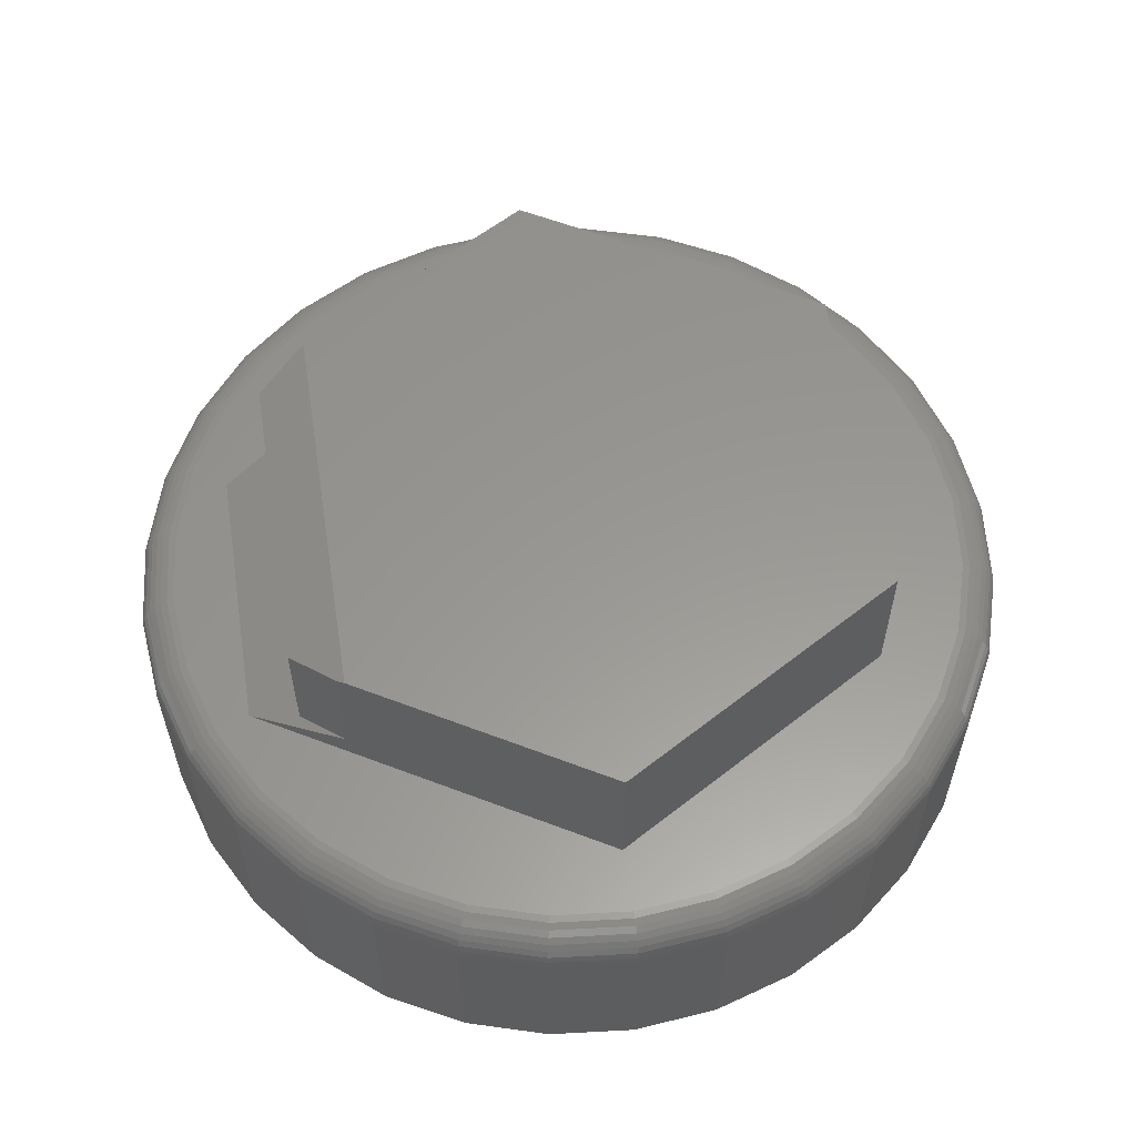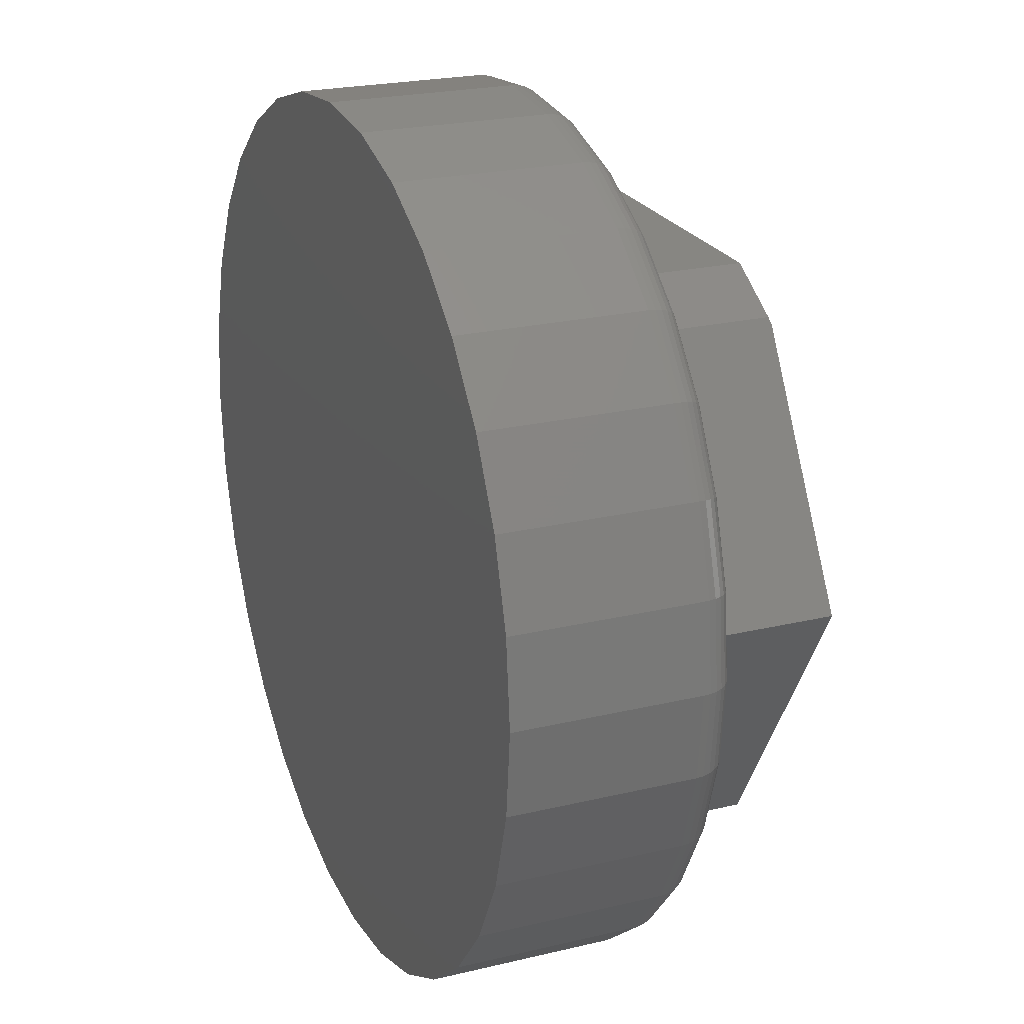
<metadata>
{"format":"stl","ext":"stl","renderer":"f3d","projection":"perspective","resolution":1024,"background":"white","views":[{"elev":58.8,"azim":-98.8,"up":"+Z"},{"elev":23.0,"azim":-112.2,"up":"+Y"}]}
</metadata>
<code>
# stl→obj: 340 verts, 676 faces
v 0.2626 0.499 0.6016
v 0.2626 0.499 0.3984
v -0.2626 0.499 0.6016
v -0.2626 0.499 0.3984
v -0.3294 0.4248 0.4187
v -0.3363 0.4131 0.625
v -0.3294 0.4248 0.6218
v -0.5781 0 0.625
v -0.5781 0 0.375
v -0.2357 0.585 0.375
v 0.5781 5.551e-17 0.375
v 0.2357 0.585 0.375
v 0.3294 0.4248 0.4187
v 0.3294 0.4248 0.6218
v 0.3363 0.4131 0.625
v 0.5781 2.776e-17 0.625
v 0.286 -0.499 0.625
v -0.286 -0.499 0.625
v 0.286 -0.499 0.375
v -0.286 -0.499 0.375
v -0.1278 0.682 0.375
v -0.2582 0.6425 0.375
v -0.3784 0.5782 0.375
v -0.6875 -5.721e-16 0.375
v -0.6741 -0.1357 0.375
v -0.6346 -0.2661 0.375
v -0.5703 -0.3863 0.375
v -0.4838 -0.4917 0.375
v -0.3784 -0.5782 0.375
v -0.2582 -0.6425 0.375
v -0.1278 -0.682 0.375
v 0.007895 -0.6954 0.375
v 0.1436 -0.682 0.375
v 0.274 -0.6425 0.375
v 0.3942 -0.5782 0.375
v -0.4838 0.4917 0.375
v -0.5703 0.3863 0.375
v -0.6346 0.2661 0.375
v -0.6741 0.1357 0.375
v 0.6899 -0.1357 0.375
v 0.7033 4.077e-16 0.375
v 0.6899 0.1357 0.375
v 0.6504 0.2661 0.375
v 0.5861 0.3863 0.375
v 0.4996 0.4917 0.375
v 0.3942 0.5782 0.375
v 0.4996 -0.4917 0.375
v 0.5861 -0.3863 0.375
v 0.6504 -0.2661 0.375
v 0.007895 0.6954 0.375
v 0.1436 0.682 0.375
v 0.274 0.6425 0.375
v -0.6997 3.331e-16 0.3738
v -0.6861 0.138 0.3738
v -0.7114 2.776e-16 0.3702
v -0.6976 0.1403 0.3702
v -0.7222 2.776e-16 0.3645
v -0.7082 0.1424 0.3645
v -0.7317 3.331e-16 0.3567
v -0.7175 0.1443 0.3567
v -0.7395 3.331e-16 0.3472
v -0.7251 0.1458 0.3472
v -0.7452 2.776e-16 0.3364
v -0.7308 0.1469 0.3364
v -0.7488 2.776e-16 0.3247
v -0.7343 0.1476 0.3247
v -0.75 9.281e-17 0.3125
v -0.7354 0.1479 0.3125
v 0.7019 0.138 0.3738
v 0.7155 0 0.3738
v 0.7134 0.1403 0.3702
v 0.7272 0 0.3702
v 0.724 0.1424 0.3645
v 0.738 0 0.3645
v 0.7333 0.1443 0.3567
v 0.7475 0 0.3567
v 0.7409 0.1458 0.3472
v 0.7553 0 0.3472
v 0.7466 0.1469 0.3364
v 0.761 0 0.3364
v 0.75 0.1476 0.3247
v 0.7646 0 0.3247
v 0.7512 0.1479 0.3125
v 0.7658 -8.588e-16 0.3125
v 0.6616 0.2708 0.3738
v 0.6725 0.2753 0.3702
v 0.6824 0.2794 0.3645
v 0.6912 0.283 0.3567
v 0.6984 0.286 0.3472
v 0.7037 0.2882 0.3364
v 0.707 0.2896 0.3247
v 0.7081 0.29 0.3125
v 0.5962 0.3931 0.3738
v 0.606 0.3996 0.3702
v 0.615 0.4056 0.3645
v 0.6228 0.4109 0.3567
v 0.6293 0.4152 0.3472
v 0.6341 0.4184 0.3364
v 0.6371 0.4204 0.3247
v 0.6381 0.4211 0.3125
v 0.5082 0.5003 0.3738
v 0.5165 0.5086 0.3702
v 0.5242 0.5163 0.3645
v 0.5309 0.523 0.3567
v 0.5364 0.5285 0.3472
v 0.5404 0.5325 0.3364
v 0.543 0.5351 0.3247
v 0.5438 0.5359 0.3125
v 0.401 0.5883 0.3738
v 0.4075 0.5981 0.3702
v 0.4135 0.6071 0.3645
v 0.4188 0.6149 0.3567
v 0.4231 0.6214 0.3472
v 0.4263 0.6262 0.3364
v 0.4283 0.6292 0.3247
v 0.429 0.6302 0.3125
v 0.2787 0.6537 0.3738
v 0.2832 0.6646 0.3702
v 0.2873 0.6745 0.3645
v 0.2909 0.6833 0.3567
v 0.2939 0.6905 0.3472
v 0.2961 0.6958 0.3364
v 0.2975 0.6991 0.3247
v 0.2979 0.7002 0.3125
v 0.1459 0.694 0.3738
v 0.1482 0.7055 0.3702
v 0.1503 0.7161 0.3645
v 0.1522 0.7254 0.3567
v 0.1537 0.733 0.3472
v 0.1548 0.7387 0.3364
v 0.1555 0.7422 0.3247
v 0.1558 0.7433 0.3125
v 0.007895 0.7076 0.3738
v 0.007895 0.7193 0.3702
v 0.007895 0.7301 0.3645
v 0.007895 0.7396 0.3567
v 0.007895 0.7474 0.3472
v 0.007895 0.7531 0.3364
v 0.007895 0.7567 0.3247
v 0.007895 0.7579 0.3125
v -0.1301 0.694 0.3738
v -0.1324 0.7055 0.3702
v -0.1345 0.7161 0.3645
v -0.1364 0.7254 0.3567
v -0.1379 0.733 0.3472
v -0.139 0.7387 0.3364
v -0.1397 0.7422 0.3247
v -0.14 0.7433 0.3125
v -0.2629 0.6537 0.3738
v -0.2674 0.6646 0.3702
v -0.2715 0.6745 0.3645
v -0.2751 0.6833 0.3567
v -0.2781 0.6905 0.3472
v -0.2803 0.6958 0.3364
v -0.2817 0.6991 0.3247
v -0.2821 0.7002 0.3125
v -0.3852 0.5883 0.3738
v -0.3917 0.5981 0.3702
v -0.3977 0.6071 0.3645
v -0.403 0.6149 0.3567
v -0.4073 0.6214 0.3472
v -0.4105 0.6262 0.3364
v -0.4125 0.6292 0.3247
v -0.4132 0.6302 0.3125
v -0.4924 0.5003 0.3738
v -0.5007 0.5086 0.3702
v -0.5084 0.5163 0.3645
v -0.5151 0.523 0.3567
v -0.5206 0.5285 0.3472
v -0.5247 0.5325 0.3364
v -0.5272 0.5351 0.3247
v -0.528 0.5359 0.3125
v -0.5804 0.3931 0.3738
v -0.5902 0.3996 0.3702
v -0.5992 0.4056 0.3645
v -0.6071 0.4109 0.3567
v -0.6135 0.4152 0.3472
v -0.6183 0.4184 0.3364
v -0.6213 0.4204 0.3247
v -0.6223 0.4211 0.3125
v -0.6458 0.2708 0.3738
v -0.6567 0.2753 0.3702
v -0.6666 0.2794 0.3645
v -0.6754 0.283 0.3567
v -0.6826 0.286 0.3472
v -0.6879 0.2882 0.3364
v -0.6912 0.2896 0.3247
v -0.6923 0.29 0.3125
v 0.7658 0 0
v 0.7512 -0.1479 0
v 0.7512 -0.1479 0.3125
v 0.7081 -0.29 0
v 0.7081 -0.29 0.3125
v 0.6381 -0.4211 0
v 0.6381 -0.4211 0.3125
v 0.5438 -0.5359 0
v 0.5438 -0.5359 0.3125
v 0.429 -0.6302 0
v 0.429 -0.6302 0.3125
v 0.2979 -0.7002 0
v 0.2979 -0.7002 0.3125
v 0.1558 -0.7433 0
v 0.1558 -0.7433 0.3125
v 0.007895 -0.7579 0
v 0.007895 -0.7579 0.3125
v -0.14 -0.7433 0
v -0.14 -0.7433 0.3125
v -0.2821 -0.7002 0
v -0.2821 -0.7002 0.3125
v -0.4132 -0.6302 0
v -0.4132 -0.6302 0.3125
v -0.528 -0.5359 0
v -0.528 -0.5359 0.3125
v -0.6223 -0.4211 0
v -0.6223 -0.4211 0.3125
v -0.6923 -0.29 0
v -0.6923 -0.29 0.3125
v -0.7354 -0.1479 0
v -0.7354 -0.1479 0.3125
v -0.75 9.281e-17 0
v -0.7354 0.1479 0
v -0.6923 0.29 0
v -0.6223 0.4211 0
v -0.528 0.5359 0
v -0.4132 0.6302 0
v -0.2821 0.7002 0
v -0.14 0.7433 0
v 0.007895 0.7579 0
v 0.1558 0.7433 0
v 0.2979 0.7002 0
v 0.429 0.6302 0
v 0.5438 0.5359 0
v 0.6381 0.4211 0
v 0.7081 0.29 0
v 0.7512 0.1479 0
v 0.7019 -0.138 0.3738
v 0.7134 -0.1403 0.3702
v 0.724 -0.1424 0.3645
v 0.7333 -0.1443 0.3567
v 0.7409 -0.1458 0.3472
v 0.7466 -0.1469 0.3364
v 0.75 -0.1476 0.3247
v -0.6861 -0.138 0.3738
v -0.6976 -0.1403 0.3702
v -0.7082 -0.1424 0.3645
v -0.7175 -0.1443 0.3567
v -0.7251 -0.1458 0.3472
v -0.7308 -0.1469 0.3364
v -0.7343 -0.1476 0.3247
v -0.6458 -0.2708 0.3738
v -0.6567 -0.2753 0.3702
v -0.6666 -0.2794 0.3645
v -0.6754 -0.283 0.3567
v -0.6826 -0.286 0.3472
v -0.6879 -0.2882 0.3364
v -0.6912 -0.2896 0.3247
v -0.5804 -0.3931 0.3738
v -0.5902 -0.3996 0.3702
v -0.5992 -0.4056 0.3645
v -0.6071 -0.4109 0.3567
v -0.6135 -0.4152 0.3472
v -0.6183 -0.4184 0.3364
v -0.6213 -0.4204 0.3247
v -0.4924 -0.5003 0.3738
v -0.5007 -0.5086 0.3702
v -0.5084 -0.5163 0.3645
v -0.5151 -0.523 0.3567
v -0.5206 -0.5285 0.3472
v -0.5247 -0.5325 0.3364
v -0.5272 -0.5351 0.3247
v -0.3852 -0.5883 0.3738
v -0.3917 -0.5981 0.3702
v -0.3977 -0.6071 0.3645
v -0.403 -0.6149 0.3567
v -0.4073 -0.6214 0.3472
v -0.4105 -0.6262 0.3364
v -0.4125 -0.6292 0.3247
v -0.2629 -0.6537 0.3738
v -0.2674 -0.6646 0.3702
v -0.2715 -0.6745 0.3645
v -0.2751 -0.6833 0.3567
v -0.2781 -0.6905 0.3472
v -0.2803 -0.6958 0.3364
v -0.2817 -0.6991 0.3247
v -0.1301 -0.694 0.3738
v -0.1324 -0.7055 0.3702
v -0.1345 -0.7161 0.3645
v -0.1364 -0.7254 0.3567
v -0.1379 -0.733 0.3472
v -0.139 -0.7387 0.3364
v -0.1397 -0.7422 0.3247
v 0.007895 -0.7076 0.3738
v 0.007895 -0.7193 0.3702
v 0.007895 -0.7301 0.3645
v 0.007895 -0.7396 0.3567
v 0.007895 -0.7474 0.3472
v 0.007895 -0.7531 0.3364
v 0.007895 -0.7567 0.3247
v 0.1459 -0.694 0.3738
v 0.1482 -0.7055 0.3702
v 0.1503 -0.7161 0.3645
v 0.1522 -0.7254 0.3567
v 0.1537 -0.733 0.3472
v 0.1548 -0.7387 0.3364
v 0.1555 -0.7422 0.3247
v 0.2787 -0.6537 0.3738
v 0.2832 -0.6646 0.3702
v 0.2873 -0.6745 0.3645
v 0.2909 -0.6833 0.3567
v 0.2939 -0.6905 0.3472
v 0.2961 -0.6958 0.3364
v 0.2975 -0.6991 0.3247
v 0.401 -0.5883 0.3738
v 0.4075 -0.5981 0.3702
v 0.4135 -0.6071 0.3645
v 0.4188 -0.6149 0.3567
v 0.4231 -0.6214 0.3472
v 0.4263 -0.6262 0.3364
v 0.4283 -0.6292 0.3247
v 0.5082 -0.5003 0.3738
v 0.5165 -0.5086 0.3702
v 0.5242 -0.5163 0.3645
v 0.5309 -0.523 0.3567
v 0.5364 -0.5285 0.3472
v 0.5404 -0.5325 0.3364
v 0.543 -0.5351 0.3247
v 0.5962 -0.3931 0.3738
v 0.606 -0.3996 0.3702
v 0.615 -0.4056 0.3645
v 0.6228 -0.4109 0.3567
v 0.6293 -0.4152 0.3472
v 0.6341 -0.4184 0.3364
v 0.6371 -0.4204 0.3247
v 0.6616 -0.2708 0.3738
v 0.6725 -0.2753 0.3702
v 0.6824 -0.2794 0.3645
v 0.6912 -0.283 0.3567
v 0.6984 -0.286 0.3472
v 0.7037 -0.2882 0.3364
v 0.707 -0.2896 0.3247
f 1 2 3
f 3 2 4
f 5 6 7
f 8 6 9
f 9 6 5
f 9 5 10
f 11 12 13
f 11 13 14
f 11 14 15
f 11 15 16
f 15 6 16
f 16 6 8
f 16 8 17
f 17 8 18
f 12 2 13
f 2 12 4
f 4 12 10
f 4 10 5
f 14 13 1
f 1 13 2
f 7 6 3
f 14 1 15
f 15 1 3
f 15 3 6
f 5 7 4
f 4 7 3
f 17 19 16
f 16 19 11
f 8 9 18
f 18 9 20
f 10 21 22
f 10 22 23
f 10 23 9
f 20 9 24
f 20 24 25
f 20 25 26
f 20 26 27
f 20 27 28
f 20 28 29
f 20 29 30
f 20 30 31
f 20 31 32
f 20 32 33
f 20 33 34
f 20 34 35
f 20 35 19
f 9 23 36
f 9 36 37
f 9 37 38
f 9 38 39
f 9 39 24
f 11 19 40
f 11 40 41
f 11 41 42
f 11 42 43
f 11 43 44
f 11 44 45
f 11 45 46
f 11 46 12
f 19 35 47
f 19 47 48
f 19 48 49
f 19 49 40
f 50 21 51
f 51 21 10
f 51 10 52
f 52 10 12
f 52 12 46
f 24 39 53
f 53 39 54
f 53 54 55
f 55 54 56
f 55 56 57
f 57 56 58
f 57 58 59
f 59 58 60
f 59 60 61
f 61 60 62
f 61 62 63
f 63 62 64
f 63 64 65
f 65 64 66
f 65 66 67
f 67 66 68
f 42 41 69
f 69 41 70
f 69 70 71
f 71 70 72
f 71 72 73
f 73 72 74
f 73 74 75
f 75 74 76
f 75 76 77
f 77 76 78
f 77 78 79
f 79 78 80
f 79 80 81
f 81 80 82
f 81 82 83
f 83 82 84
f 43 42 85
f 85 42 69
f 85 69 86
f 86 69 71
f 86 71 87
f 87 71 73
f 87 73 88
f 88 73 75
f 88 75 89
f 89 75 77
f 89 77 90
f 90 77 79
f 90 79 91
f 91 79 81
f 91 81 92
f 92 81 83
f 44 43 93
f 93 43 85
f 93 85 94
f 94 85 86
f 94 86 95
f 95 86 87
f 95 87 96
f 96 87 88
f 96 88 97
f 97 88 89
f 97 89 98
f 98 89 90
f 98 90 99
f 99 90 91
f 99 91 100
f 100 91 92
f 45 44 101
f 101 44 93
f 101 93 102
f 102 93 94
f 102 94 103
f 103 94 95
f 103 95 104
f 104 95 96
f 104 96 105
f 105 96 97
f 105 97 106
f 106 97 98
f 106 98 107
f 107 98 99
f 107 99 108
f 108 99 100
f 46 45 109
f 109 45 101
f 109 101 110
f 110 101 102
f 110 102 111
f 111 102 103
f 111 103 112
f 112 103 104
f 112 104 113
f 113 104 105
f 113 105 114
f 114 105 106
f 114 106 115
f 115 106 107
f 115 107 116
f 116 107 108
f 52 46 117
f 117 46 109
f 117 109 118
f 118 109 110
f 118 110 119
f 119 110 111
f 119 111 120
f 120 111 112
f 120 112 121
f 121 112 113
f 121 113 122
f 122 113 114
f 122 114 123
f 123 114 115
f 123 115 124
f 124 115 116
f 51 52 125
f 125 52 117
f 125 117 126
f 126 117 118
f 126 118 127
f 127 118 119
f 127 119 128
f 128 119 120
f 128 120 129
f 129 120 121
f 129 121 130
f 130 121 122
f 130 122 131
f 131 122 123
f 131 123 132
f 132 123 124
f 50 51 133
f 133 51 125
f 133 125 134
f 134 125 126
f 134 126 135
f 135 126 127
f 135 127 136
f 136 127 128
f 136 128 137
f 137 128 129
f 137 129 138
f 138 129 130
f 138 130 139
f 139 130 131
f 139 131 140
f 140 131 132
f 21 50 141
f 141 50 133
f 141 133 142
f 142 133 134
f 142 134 143
f 143 134 135
f 143 135 144
f 144 135 136
f 144 136 145
f 145 136 137
f 145 137 146
f 146 137 138
f 146 138 147
f 147 138 139
f 147 139 148
f 148 139 140
f 22 21 149
f 149 21 141
f 149 141 150
f 150 141 142
f 150 142 151
f 151 142 143
f 151 143 152
f 152 143 144
f 152 144 153
f 153 144 145
f 153 145 154
f 154 145 146
f 154 146 155
f 155 146 147
f 155 147 156
f 156 147 148
f 23 22 157
f 157 22 149
f 157 149 158
f 158 149 150
f 158 150 159
f 159 150 151
f 159 151 160
f 160 151 152
f 160 152 161
f 161 152 153
f 161 153 162
f 162 153 154
f 162 154 163
f 163 154 155
f 163 155 164
f 164 155 156
f 36 23 165
f 165 23 157
f 165 157 166
f 166 157 158
f 166 158 167
f 167 158 159
f 167 159 168
f 168 159 160
f 168 160 169
f 169 160 161
f 169 161 170
f 170 161 162
f 170 162 171
f 171 162 163
f 171 163 172
f 172 163 164
f 37 36 173
f 173 36 165
f 173 165 174
f 174 165 166
f 174 166 175
f 175 166 167
f 175 167 176
f 176 167 168
f 176 168 177
f 177 168 169
f 177 169 178
f 178 169 170
f 178 170 179
f 179 170 171
f 179 171 180
f 180 171 172
f 38 37 181
f 181 37 173
f 181 173 182
f 182 173 174
f 182 174 183
f 183 174 175
f 183 175 184
f 184 175 176
f 184 176 185
f 185 176 177
f 185 177 186
f 186 177 178
f 186 178 187
f 187 178 179
f 187 179 188
f 188 179 180
f 39 38 54
f 54 38 181
f 54 181 56
f 56 181 182
f 56 182 58
f 58 182 183
f 58 183 60
f 60 183 184
f 60 184 62
f 62 184 185
f 62 185 64
f 64 185 186
f 64 186 66
f 66 186 187
f 66 187 68
f 68 187 188
f 18 20 17
f 17 20 19
f 189 84 190
f 190 84 191
f 190 191 192
f 192 191 193
f 192 193 194
f 194 193 195
f 194 195 196
f 196 195 197
f 196 197 198
f 198 197 199
f 198 199 200
f 200 199 201
f 200 201 202
f 202 201 203
f 202 203 204
f 204 203 205
f 204 205 206
f 206 205 207
f 206 207 208
f 208 207 209
f 208 209 210
f 210 209 211
f 210 211 212
f 212 211 213
f 212 213 214
f 214 213 215
f 214 215 216
f 216 215 217
f 216 217 218
f 218 217 219
f 218 219 220
f 220 219 67
f 220 67 221
f 221 67 68
f 221 68 222
f 222 68 188
f 222 188 223
f 223 188 180
f 223 180 224
f 224 180 172
f 224 172 225
f 225 172 164
f 225 164 226
f 226 164 156
f 226 156 227
f 227 156 148
f 227 148 228
f 228 148 140
f 228 140 229
f 229 140 132
f 229 132 230
f 230 132 124
f 230 124 231
f 231 124 116
f 231 116 232
f 232 116 108
f 232 108 233
f 233 108 100
f 233 100 234
f 234 100 92
f 234 92 235
f 235 92 83
f 235 83 189
f 189 83 84
f 41 40 70
f 70 40 236
f 70 236 72
f 72 236 237
f 72 237 74
f 74 237 238
f 74 238 76
f 76 238 239
f 76 239 78
f 78 239 240
f 78 240 80
f 80 240 241
f 80 241 82
f 82 241 242
f 82 242 84
f 84 242 191
f 25 24 243
f 243 24 53
f 243 53 244
f 244 53 55
f 244 55 245
f 245 55 57
f 245 57 246
f 246 57 59
f 246 59 247
f 247 59 61
f 247 61 248
f 248 61 63
f 248 63 249
f 249 63 65
f 249 65 219
f 219 65 67
f 26 25 250
f 250 25 243
f 250 243 251
f 251 243 244
f 251 244 252
f 252 244 245
f 252 245 253
f 253 245 246
f 253 246 254
f 254 246 247
f 254 247 255
f 255 247 248
f 255 248 256
f 256 248 249
f 256 249 217
f 217 249 219
f 27 26 257
f 257 26 250
f 257 250 258
f 258 250 251
f 258 251 259
f 259 251 252
f 259 252 260
f 260 252 253
f 260 253 261
f 261 253 254
f 261 254 262
f 262 254 255
f 262 255 263
f 263 255 256
f 263 256 215
f 215 256 217
f 28 27 264
f 264 27 257
f 264 257 265
f 265 257 258
f 265 258 266
f 266 258 259
f 266 259 267
f 267 259 260
f 267 260 268
f 268 260 261
f 268 261 269
f 269 261 262
f 269 262 270
f 270 262 263
f 270 263 213
f 213 263 215
f 29 28 271
f 271 28 264
f 271 264 272
f 272 264 265
f 272 265 273
f 273 265 266
f 273 266 274
f 274 266 267
f 274 267 275
f 275 267 268
f 275 268 276
f 276 268 269
f 276 269 277
f 277 269 270
f 277 270 211
f 211 270 213
f 30 29 278
f 278 29 271
f 278 271 279
f 279 271 272
f 279 272 280
f 280 272 273
f 280 273 281
f 281 273 274
f 281 274 282
f 282 274 275
f 282 275 283
f 283 275 276
f 283 276 284
f 284 276 277
f 284 277 209
f 209 277 211
f 31 30 285
f 285 30 278
f 285 278 286
f 286 278 279
f 286 279 287
f 287 279 280
f 287 280 288
f 288 280 281
f 288 281 289
f 289 281 282
f 289 282 290
f 290 282 283
f 290 283 291
f 291 283 284
f 291 284 207
f 207 284 209
f 32 31 292
f 292 31 285
f 292 285 293
f 293 285 286
f 293 286 294
f 294 286 287
f 294 287 295
f 295 287 288
f 295 288 296
f 296 288 289
f 296 289 297
f 297 289 290
f 297 290 298
f 298 290 291
f 298 291 205
f 205 291 207
f 33 32 299
f 299 32 292
f 299 292 300
f 300 292 293
f 300 293 301
f 301 293 294
f 301 294 302
f 302 294 295
f 302 295 303
f 303 295 296
f 303 296 304
f 304 296 297
f 304 297 305
f 305 297 298
f 305 298 203
f 203 298 205
f 34 33 306
f 306 33 299
f 306 299 307
f 307 299 300
f 307 300 308
f 308 300 301
f 308 301 309
f 309 301 302
f 309 302 310
f 310 302 303
f 310 303 311
f 311 303 304
f 311 304 312
f 312 304 305
f 312 305 201
f 201 305 203
f 35 34 313
f 313 34 306
f 313 306 314
f 314 306 307
f 314 307 315
f 315 307 308
f 315 308 316
f 316 308 309
f 316 309 317
f 317 309 310
f 317 310 318
f 318 310 311
f 318 311 319
f 319 311 312
f 319 312 199
f 199 312 201
f 47 35 320
f 320 35 313
f 320 313 321
f 321 313 314
f 321 314 322
f 322 314 315
f 322 315 323
f 323 315 316
f 323 316 324
f 324 316 317
f 324 317 325
f 325 317 318
f 325 318 326
f 326 318 319
f 326 319 197
f 197 319 199
f 48 47 327
f 327 47 320
f 327 320 328
f 328 320 321
f 328 321 329
f 329 321 322
f 329 322 330
f 330 322 323
f 330 323 331
f 331 323 324
f 331 324 332
f 332 324 325
f 332 325 333
f 333 325 326
f 333 326 195
f 195 326 197
f 49 48 334
f 334 48 327
f 334 327 335
f 335 327 328
f 335 328 336
f 336 328 329
f 336 329 337
f 337 329 330
f 337 330 338
f 338 330 331
f 338 331 339
f 339 331 332
f 339 332 340
f 340 332 333
f 340 333 193
f 193 333 195
f 40 49 236
f 236 49 334
f 236 334 237
f 237 334 335
f 237 335 238
f 238 335 336
f 238 336 239
f 239 336 337
f 239 337 240
f 240 337 338
f 240 338 241
f 241 338 339
f 241 339 242
f 242 339 340
f 242 340 191
f 191 340 193
f 228 229 227
f 204 206 202
f 202 206 208
f 202 208 200
f 200 208 210
f 200 210 198
f 198 210 212
f 198 212 196
f 196 212 214
f 196 214 194
f 194 214 216
f 194 216 192
f 192 216 218
f 192 218 190
f 190 218 220
f 190 220 189
f 189 220 221
f 189 221 235
f 235 221 222
f 235 222 234
f 234 222 223
f 234 223 233
f 233 223 224
f 233 224 232
f 232 224 225
f 232 225 231
f 231 225 226
f 231 226 230
f 230 226 227
f 230 227 229

</code>
